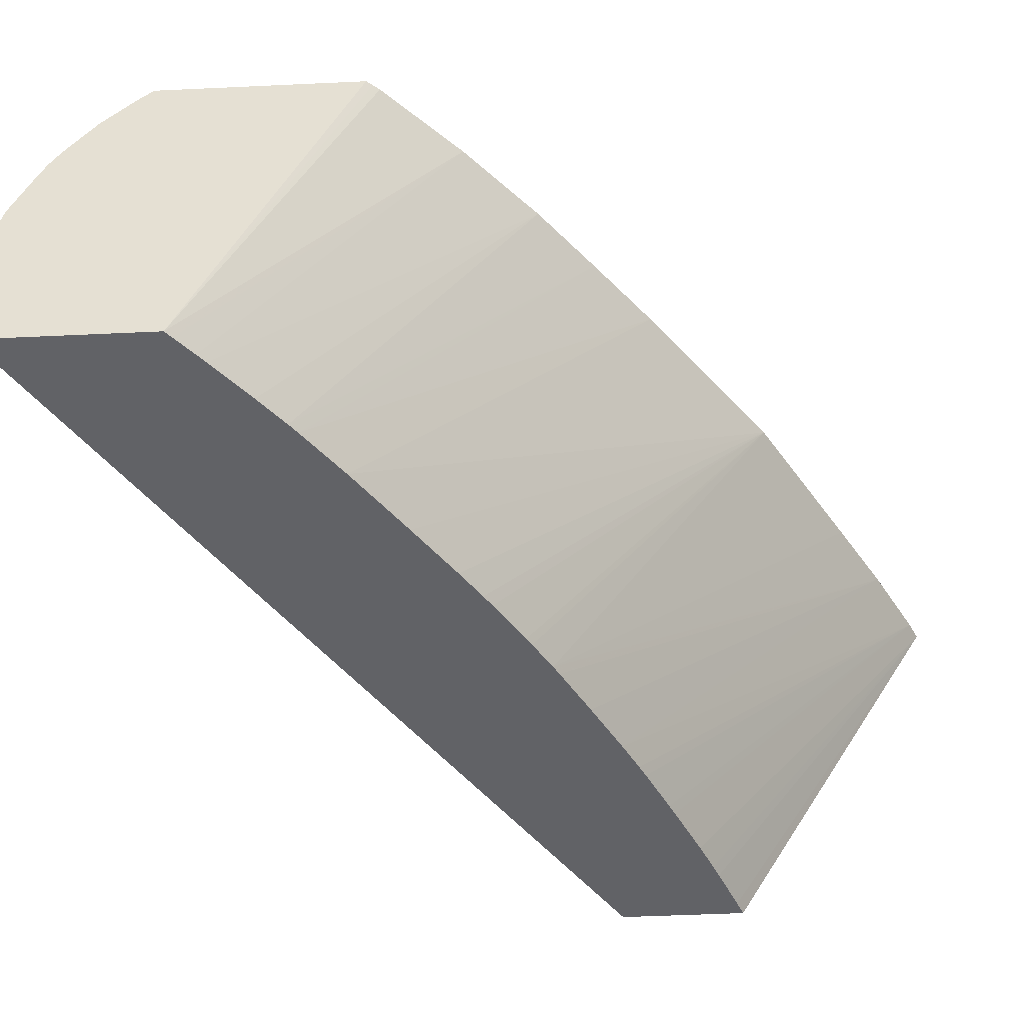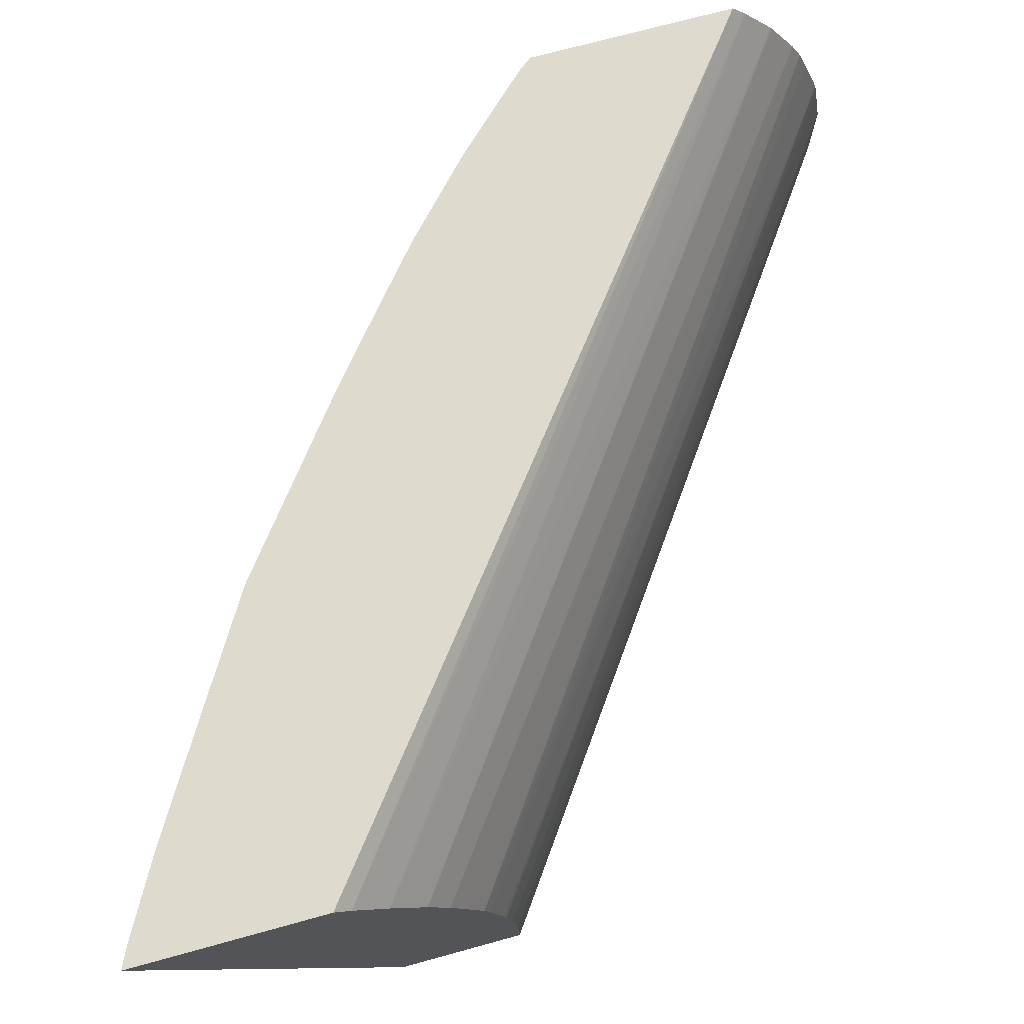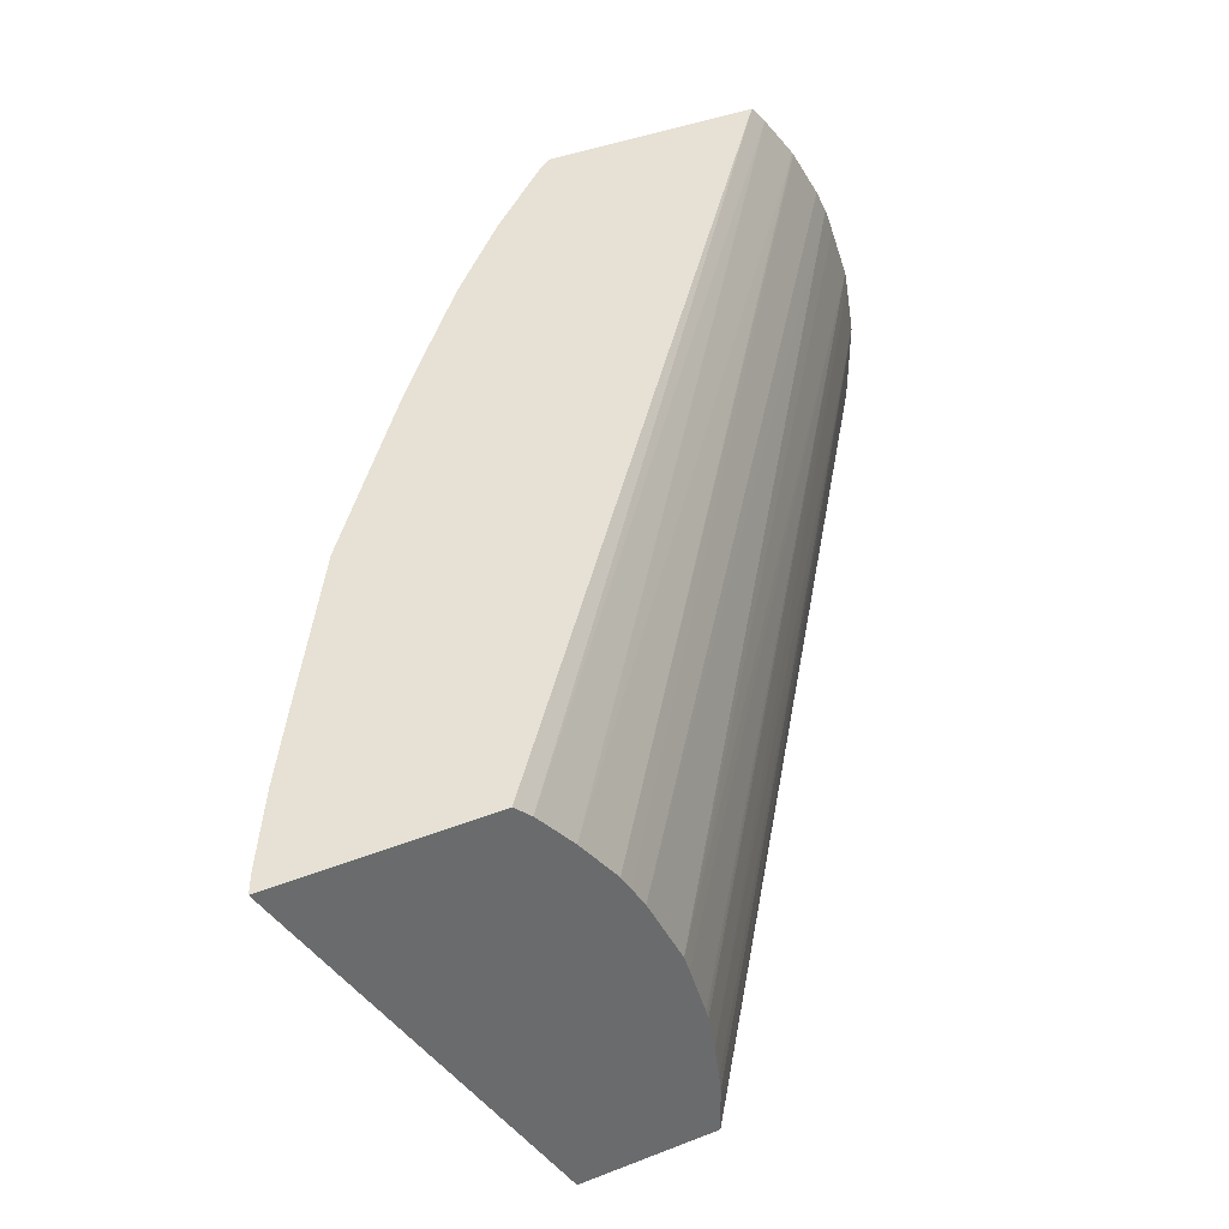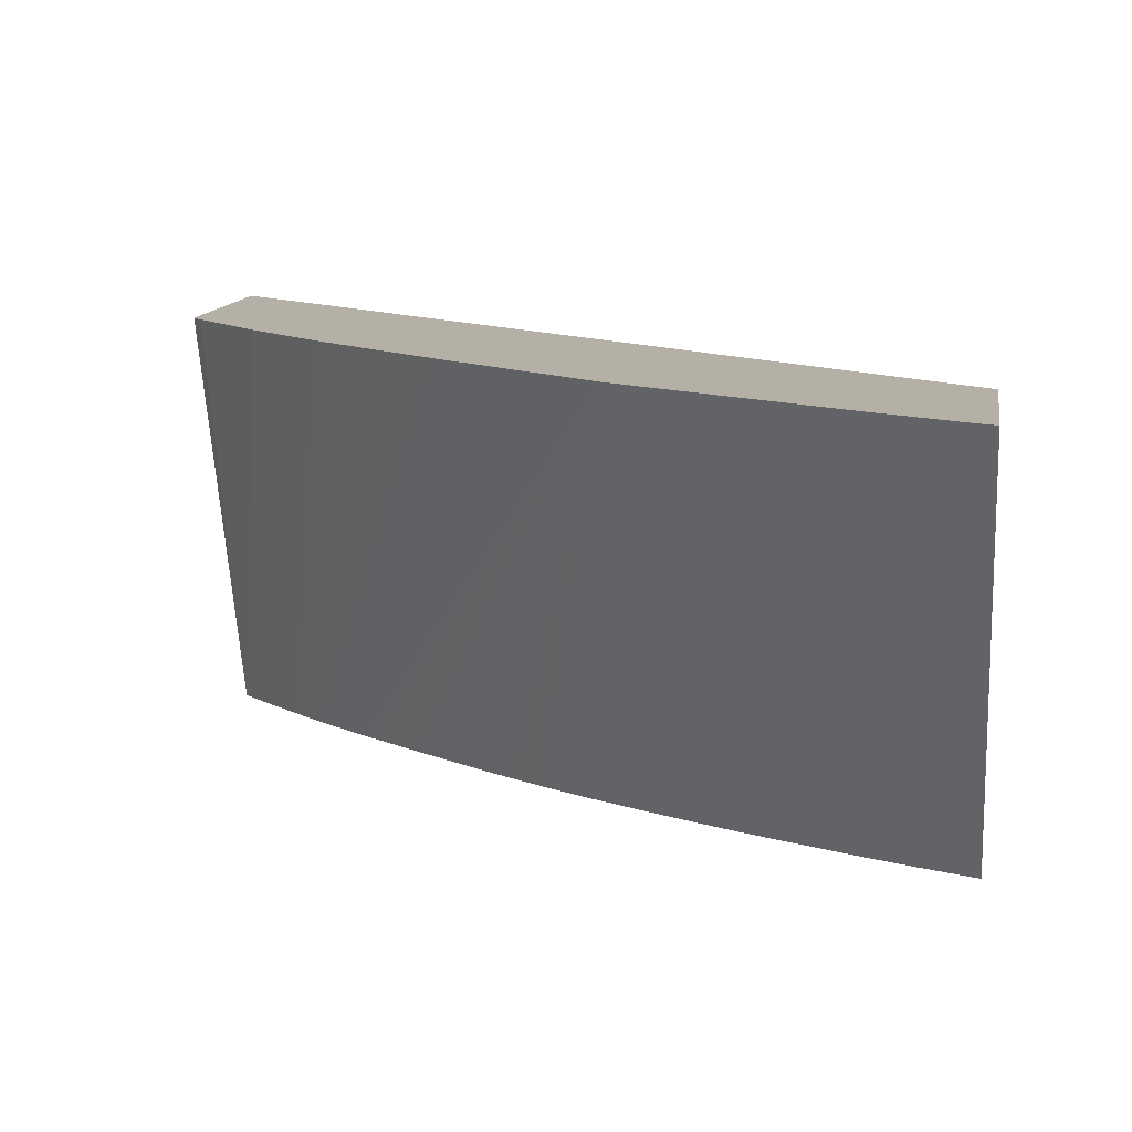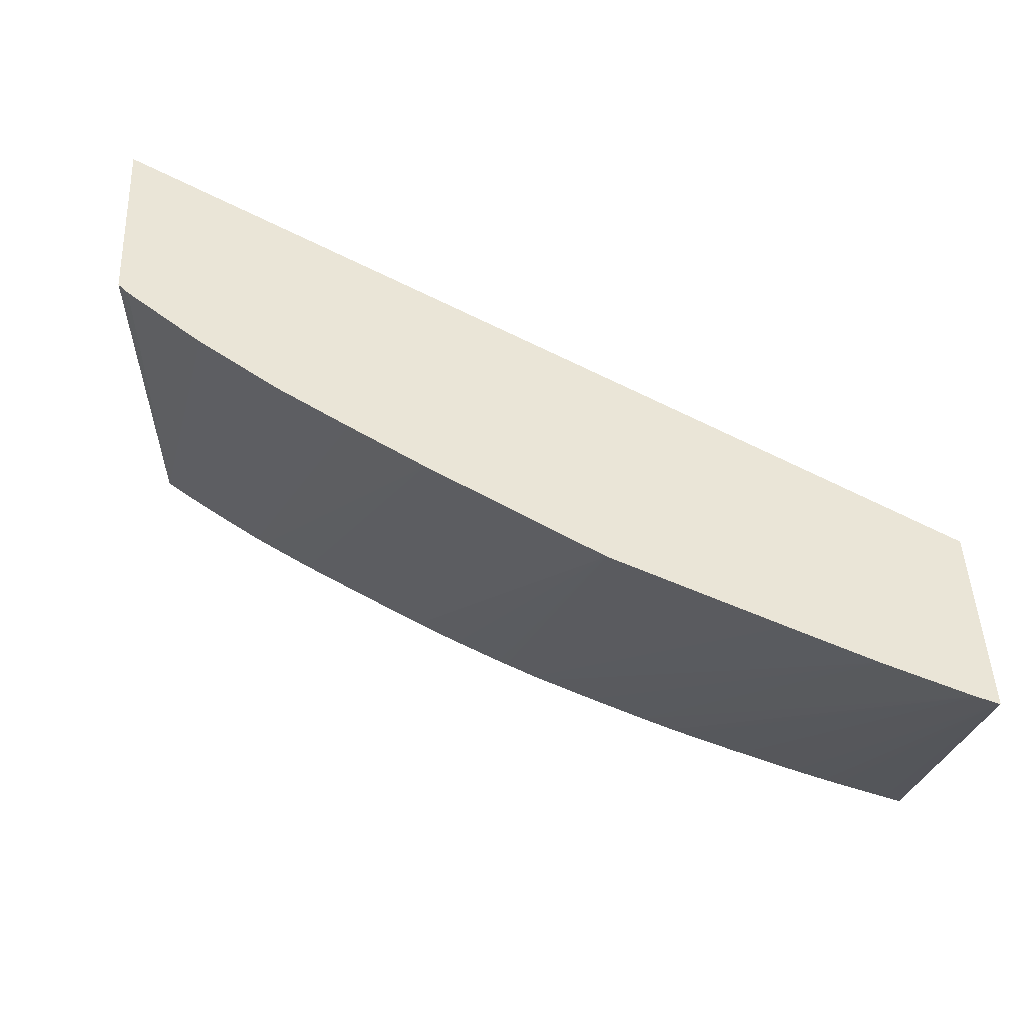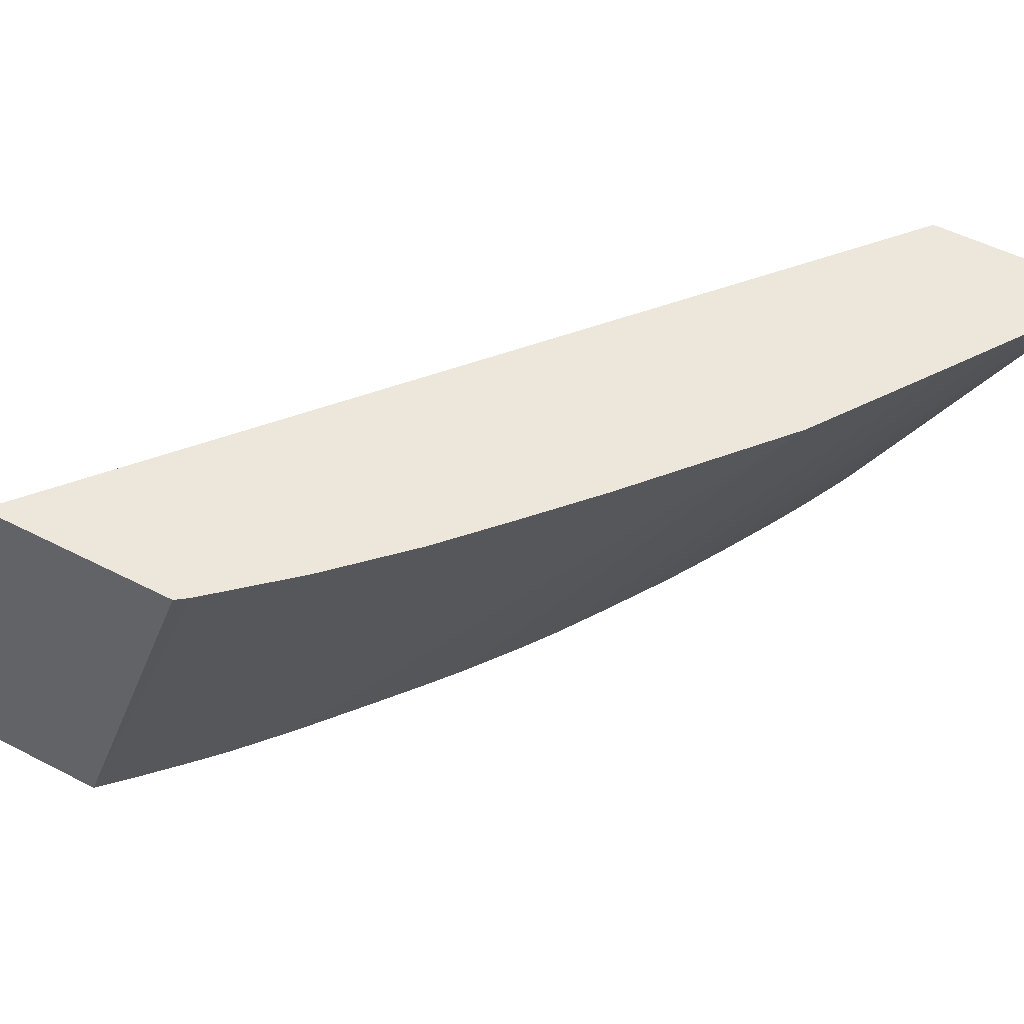
<metadata>
{"format":"obj","ext":"obj","renderer":"f3d","projection":"perspective","resolution":1024,"background":"white","views":[{"elev":-50.7,"azim":92.9,"up":"+Y"},{"elev":71.2,"azim":-105.4,"up":"+Y"},{"elev":39.1,"azim":-116.4,"up":"+Y"},{"elev":11.7,"azim":-171.3,"up":"+Y"},{"elev":44.2,"azim":177.6,"up":"+Y"},{"elev":50.4,"azim":119.6,"up":"+Y"}]}
</metadata>
<code>
v 2.444 1.145 -0.4977
v 2.444 1.121 -0.4981
v 2.444 1.146 -0.4977
v 2.209 1.118 -0.6679
v 2.209 1.104 -0.6676
v 2.444 1.118 -0.4987
v 2.444 1.161 -0.5002
v 2.209 1.134 -0.6699
v 2.209 1.123 -0.6684
v 2.209 1.104 -0.7061
v 2.444 1.104 -0.5015
v 2.444 1.166 -0.5012
v 2.209 1.145 -0.6718
v 2.209 1.231 -0.778
v 2.209 1.104 -0.706
v 2.444 1.104 -0.5528
v 2.444 1.183 -0.5067
v 2.209 1.168 -0.6786
v 2.209 1.163 -0.6771
v 2.209 1.147 -0.6724
v 2.209 1.231 -0.7199
v 2.215 1.231 -0.7752
v 2.24 1.104 -0.6924
v 2.231 1.104 -0.6965
v 2.227 1.104 -0.6983
v 2.214 1.104 -0.7042
v 2.442 1.104 -0.5548
v 2.418 1.231 -0.6274
v 2.441 1.231 -0.6037
v 2.443 1.231 -0.6017
v 2.444 1.231 -0.5998
v 2.444 1.191 -0.5094
v 2.209 1.189 -0.6884
v 2.209 1.227 -0.7151
v 2.444 1.231 -0.5356
v 2.237 1.231 -0.7627
v 2.286 1.104 -0.669
v 2.277 1.104 -0.674
v 2.273 1.104 -0.676
v 2.259 1.104 -0.6829
v 2.256 1.104 -0.6847
v 2.436 1.104 -0.5603
v 2.395 1.231 -0.6495
v 2.444 1.198 -0.5127
v 2.209 1.195 -0.692
v 2.209 1.214 -0.705
v 2.444 1.226 -0.5313
v 2.259 1.231 -0.7491
v 2.32 1.104 -0.6495
v 2.317 1.104 -0.6513
v 2.302 1.104 -0.6601
v 2.434 1.104 -0.5627
v 2.374 1.231 -0.6666
v 2.421 1.104 -0.574
v 2.412 1.104 -0.5819
v 2.444 1.213 -0.5212
v 2.209 1.2 -0.6948
v 2.444 1.213 -0.5217
v 2.305 1.231 -0.7215
v 2.329 1.104 -0.6438
v 2.353 1.231 -0.6841
v 2.409 1.104 -0.5843
v 2.394 1.104 -0.5962
v 2.376 1.104 -0.6101
v 2.374 1.104 -0.6119
v 2.357 1.104 -0.6243
v 2.348 1.104 -0.6307
v 2.344 1.104 -0.6332
v 2.331 1.104 -0.6422
f 1 2 6
f 1 6 11
f 1 11 16
f 1 16 31
f 1 31 35
f 1 35 47
f 1 47 58
f 1 58 56
f 1 56 44
f 1 44 32
f 1 32 17
f 1 17 12
f 1 12 7
f 1 7 3
f 1 3 4
f 1 4 5
f 1 5 2
f 2 5 6
f 3 7 8
f 3 8 9
f 3 9 4
f 4 9 8
f 4 8 13
f 4 13 20
f 4 20 19
f 4 19 18
f 4 18 33
f 4 33 45
f 4 45 57
f 4 57 46
f 4 46 34
f 4 34 21
f 4 21 14
f 4 14 10
f 4 10 5
f 5 10 15
f 5 15 26
f 5 26 25
f 5 25 24
f 5 24 23
f 5 23 41
f 5 41 40
f 5 40 39
f 5 39 38
f 5 38 37
f 5 37 51
f 5 51 50
f 5 50 49
f 5 49 60
f 5 60 69
f 5 69 68
f 5 68 67
f 5 67 66
f 5 66 65
f 5 65 64
f 5 64 63
f 5 63 62
f 5 62 55
f 5 55 54
f 5 54 52
f 5 52 42
f 5 42 27
f 5 27 16
f 5 16 11
f 5 11 6
f 7 12 13
f 7 13 8
f 10 14 15
f 12 17 18
f 12 18 19
f 12 19 20
f 12 20 13
f 14 21 35
f 14 35 31
f 14 31 30
f 14 30 29
f 14 29 28
f 14 28 43
f 14 43 53
f 14 53 61
f 14 61 59
f 14 59 48
f 14 48 36
f 14 36 22
f 14 22 23
f 14 23 24
f 14 24 25
f 14 25 26
f 14 26 15
f 16 27 28
f 16 28 29
f 16 29 30
f 16 30 31
f 17 32 18
f 18 32 33
f 21 34 35
f 22 36 37
f 22 37 38
f 22 38 39
f 22 39 40
f 22 40 41
f 22 41 23
f 27 42 28
f 28 42 43
f 32 44 33
f 33 44 45
f 34 46 47
f 34 47 35
f 36 48 49
f 36 49 50
f 36 50 51
f 36 51 37
f 42 52 43
f 43 52 54
f 43 54 55
f 43 55 53
f 44 56 45
f 45 56 57
f 46 57 58
f 46 58 47
f 48 59 49
f 49 59 60
f 53 55 62
f 53 62 61
f 56 58 57
f 59 61 63
f 59 63 64
f 59 64 65
f 59 65 66
f 59 66 67
f 59 67 68
f 59 68 69
f 59 69 60
f 61 62 63

</code>
